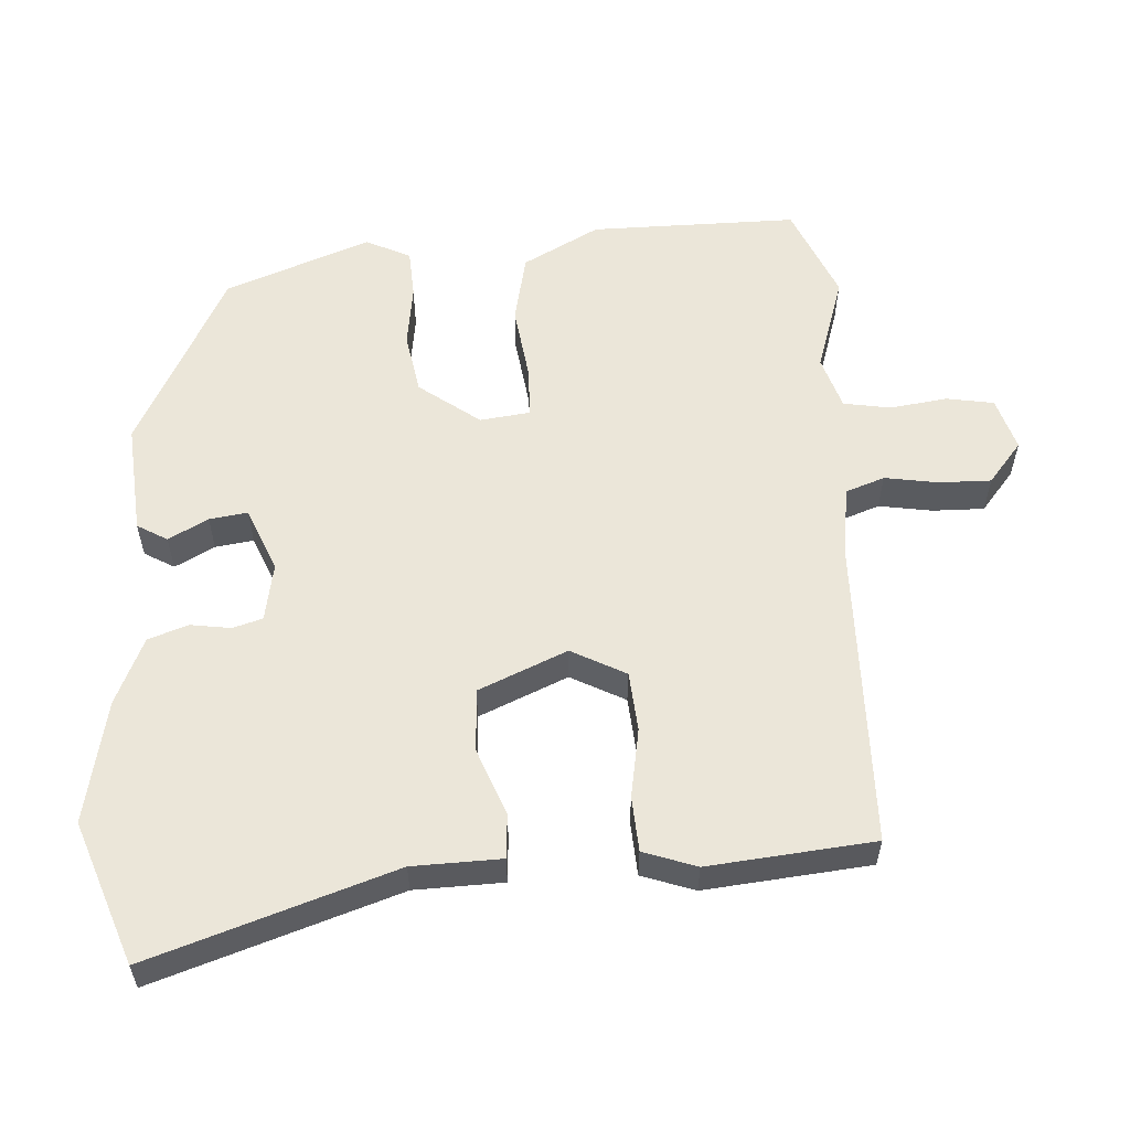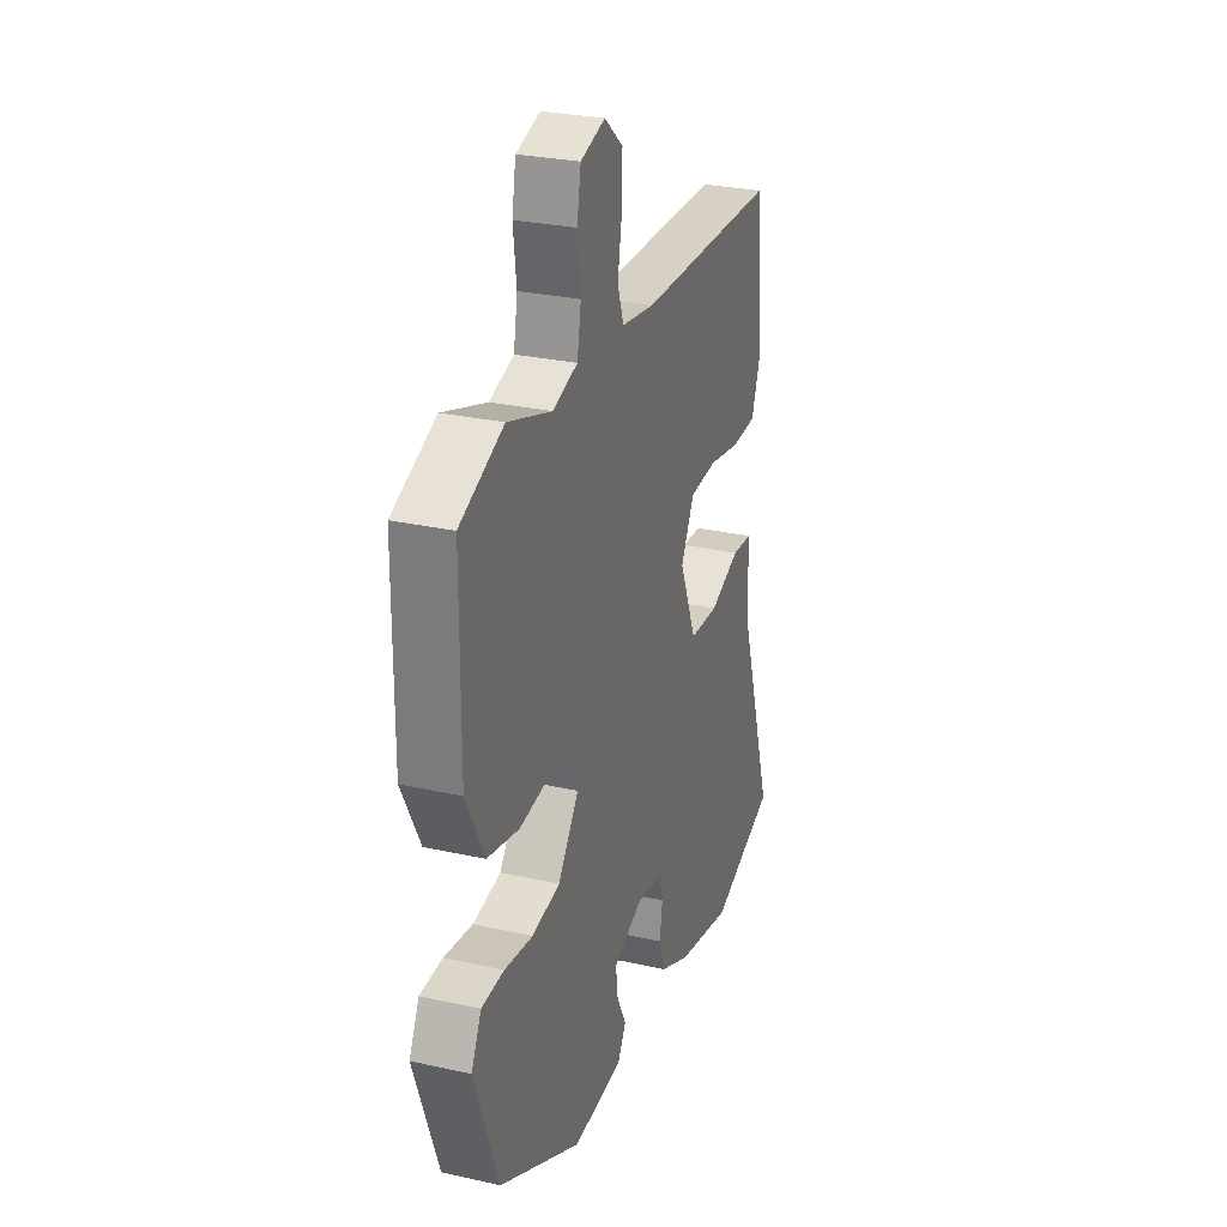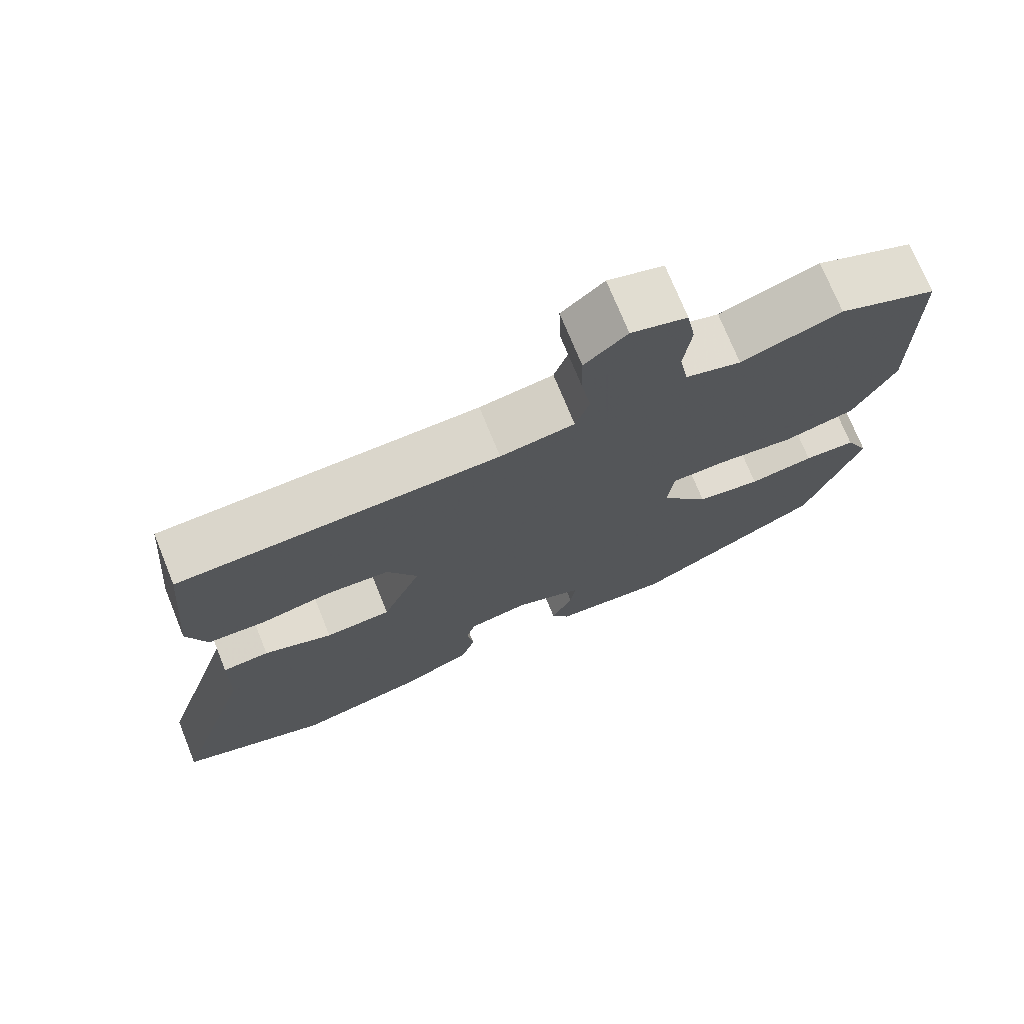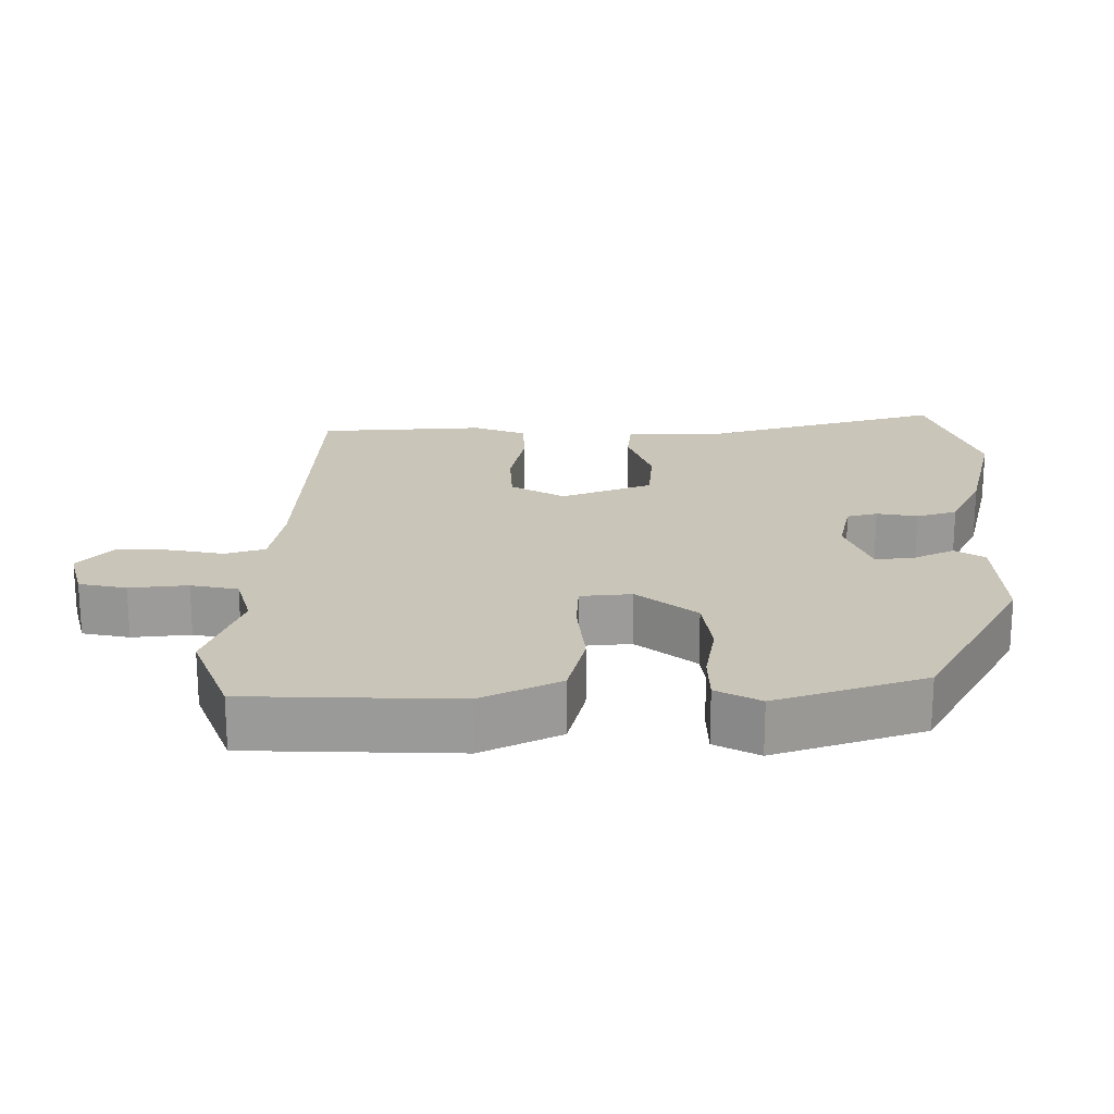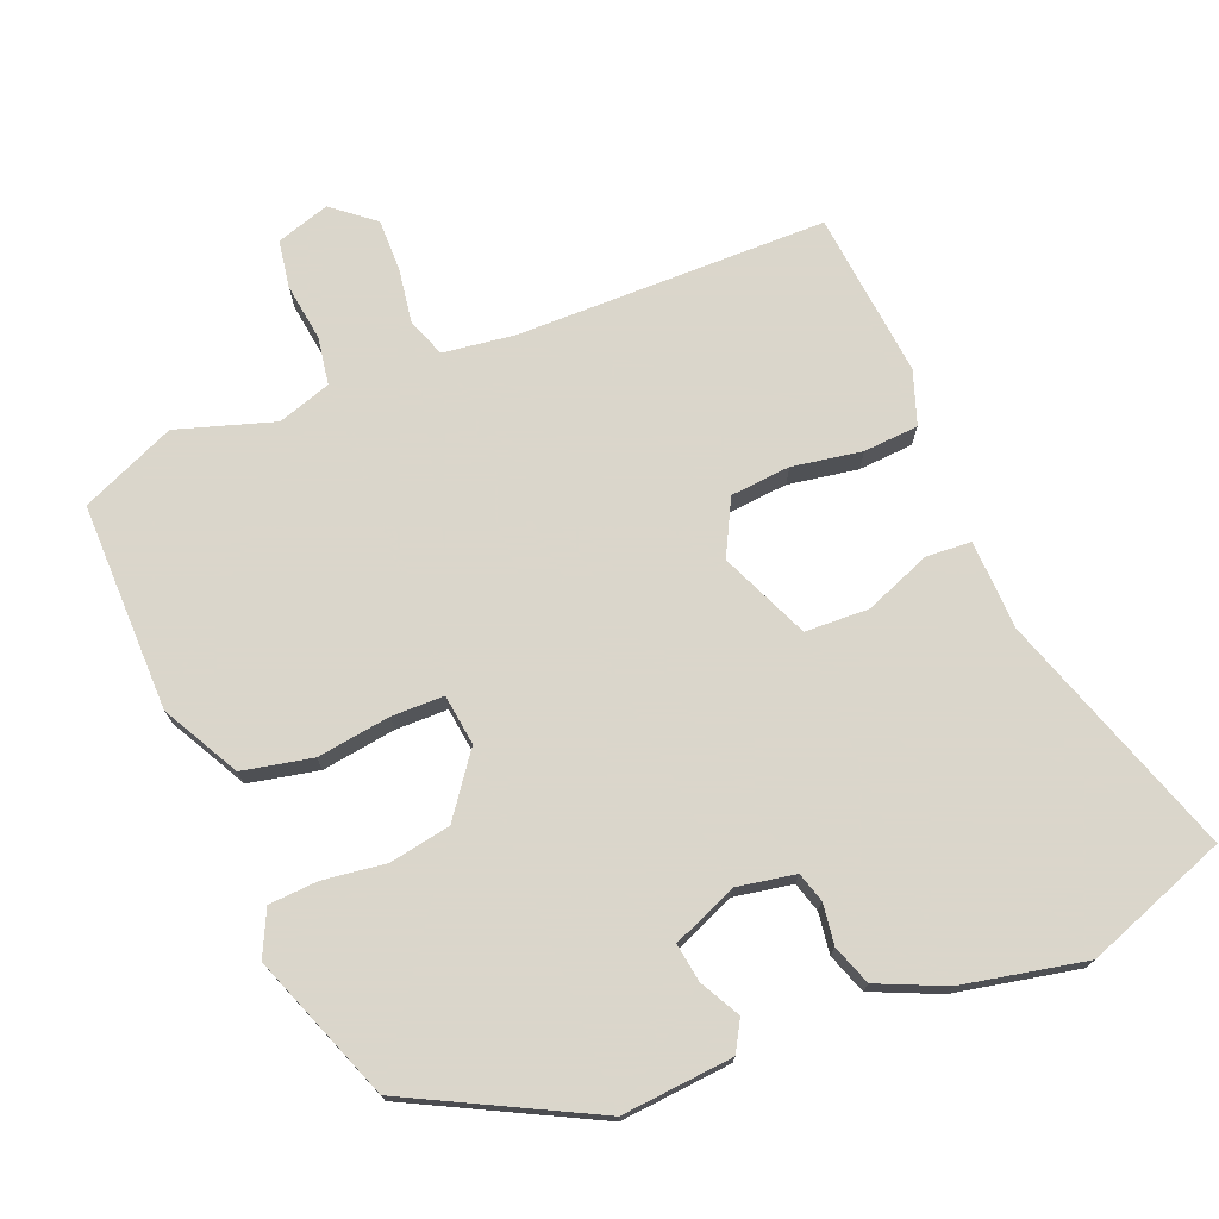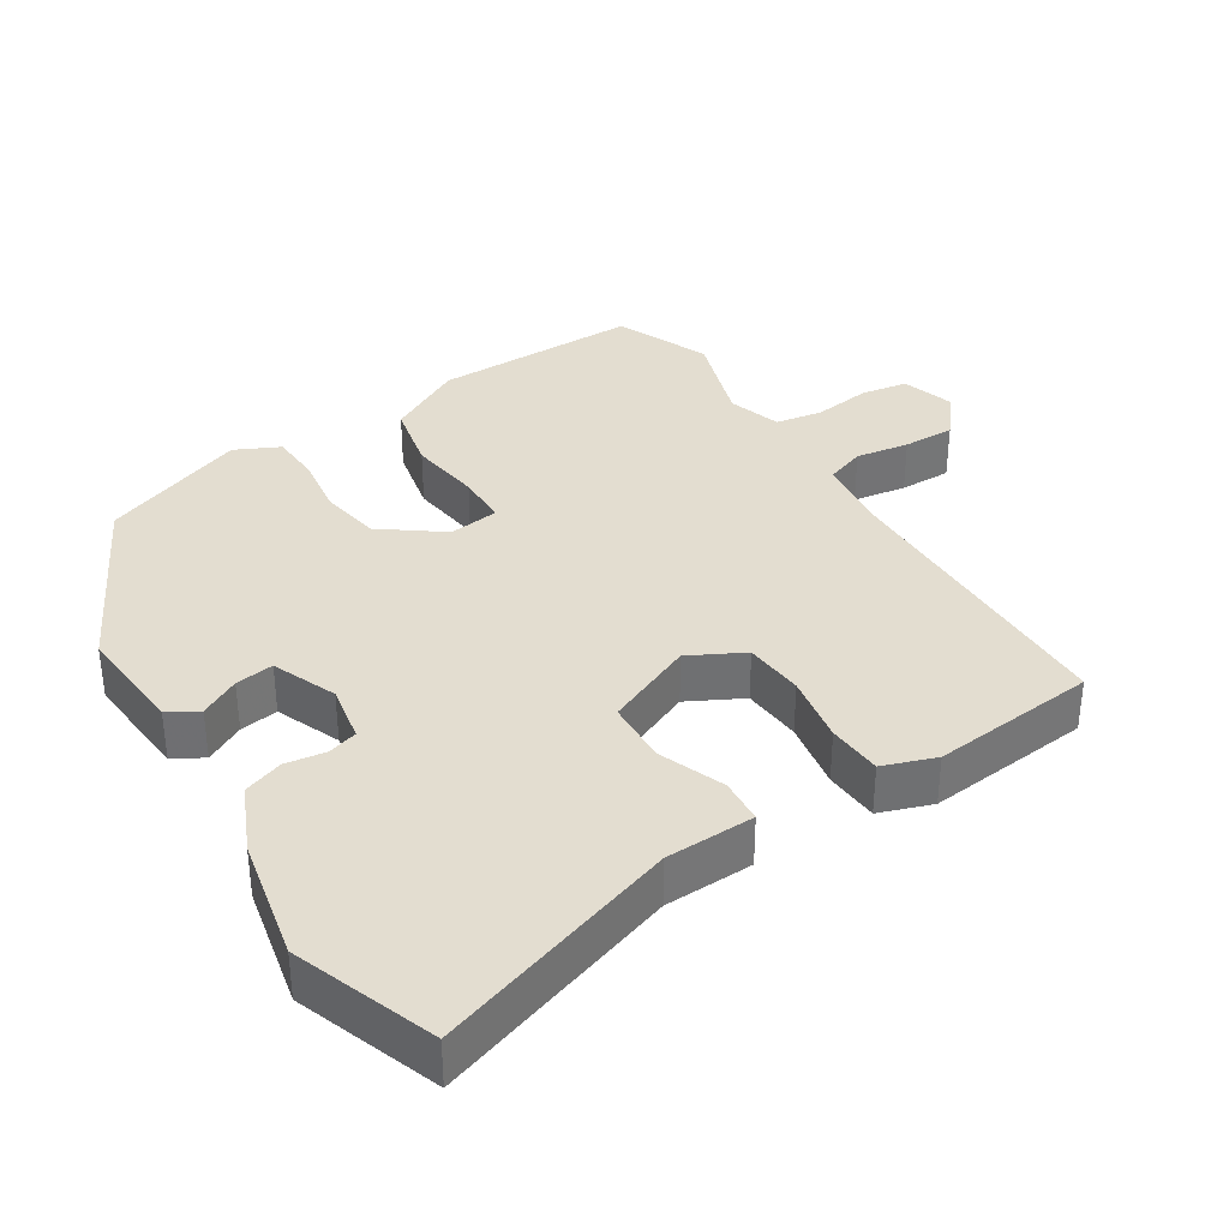
<metadata>
{"format":"obj","ext":"obj","renderer":"f3d","projection":"perspective","resolution":1024,"background":"white","views":[{"elev":57.4,"azim":-94.1,"up":"+Y"},{"elev":28.0,"azim":108.7,"up":"+Z"},{"elev":73.0,"azim":-22.0,"up":"+Z"},{"elev":20.6,"azim":91.1,"up":"+Y"},{"elev":73.7,"azim":157.0,"up":"+Y"},{"elev":35.5,"azim":-123.0,"up":"+Y"}]}
</metadata>
<code>
v 0.464 0.07 -0.351
v 0.212 0.07 -0.485
v 0.056 0.07 -0.474
v 0.031 0.07 -0.432
v 0.06 0.07 -0.376
v 0.067 0.07 -0.322
v -0.024 0.07 -0.286
v -0.105 0.07 -0.302
v -0.117 0.07 -0.344
v -0.108 0.07 -0.401
v -0.127 0.07 -0.457
v -0.22 0.07 -0.5
v -0.392 0.07 -0.538
v -0.592 0.07 -0.468
v -0.483 0.07 -0.124
v -0.481 0.07 0.001
v -0.418 0.07 0.006
v -0.325 0.07 -0.029
v -0.236 0.07 -0.024
v -0.184 0.07 0.101
v -0.225 0.07 0.177
v -0.309 0.07 0.183
v -0.406 0.07 0.165
v -0.483 0.07 0.169
v -0.51 0.07 0.243
v -0.49 0.07 0.476
v -0.057 0.07 0.487
v 0.043 0.07 0.502
v 0.062 0.07 0.557
v 0.049 0.07 0.632
v 0.047 0.07 0.705
v 0.104 0.07 0.753
v 0.179 0.07 0.731
v 0.191 0.07 0.665
v 0.181 0.07 0.584
v 0.193 0.07 0.518
v 0.268 0.07 0.495
v 0.403 0.07 0.54
v 0.536 0.07 0.485
v 0.538 0.07 0.194
v 0.482 0.07 0.086
v 0.385 0.07 0.064
v 0.282 0.07 0.077
v 0.209 0.07 0.075
v 0.201 0.07 0.004
v 0.265 0.07 -0.08
v 0.351 0.07 -0.094
v 0.438 0.07 -0.081
v 0.507 0.07 -0.084
v 0.538 0.07 -0.146
v 0.464 0 -0.351
v 0.212 0 -0.485
v 0.056 0 -0.474
v 0.031 0 -0.432
v 0.06 0 -0.376
v 0.067 0 -0.322
v -0.024 0 -0.286
v -0.105 0 -0.302
v -0.117 0 -0.344
v -0.108 0 -0.401
v -0.127 0 -0.457
v -0.22 0 -0.5
v -0.392 0 -0.538
v -0.592 0 -0.468
v -0.483 0 -0.124
v -0.481 0 0.001
v -0.418 0 0.006
v -0.325 0 -0.029
v -0.236 0 -0.024
v -0.184 0 0.101
v -0.225 0 0.177
v -0.309 0 0.183
v -0.406 0 0.165
v -0.483 0 0.169
v -0.51 0 0.243
v -0.49 0 0.476
v -0.057 0 0.487
v 0.043 0 0.502
v 0.062 0 0.557
v 0.049 0 0.632
v 0.047 0 0.705
v 0.104 0 0.753
v 0.179 0 0.731
v 0.191 0 0.665
v 0.181 0 0.584
v 0.193 0 0.518
v 0.268 0 0.495
v 0.403 0 0.54
v 0.536 0 0.485
v 0.538 0 0.194
v 0.482 0 0.086
v 0.385 0 0.064
v 0.282 0 0.077
v 0.209 0 0.075
v 0.201 0 0.004
v 0.265 0 -0.08
v 0.351 0 -0.094
v 0.438 0 -0.081
v 0.507 0 -0.084
v 0.538 0 -0.146
f 47 48 49 50
f 46 47 50 1
f 45 46 1 2
f 40 41 42 43
f 40 43 44
f 37 38 39 40
f 36 37 40 44
f 35 36 44 45
f 33 34 35
f 32 33 35
f 29 30 31 32
f 29 32 35 45
f 24 25 26 27
f 22 23 24 27
f 21 22 27 28
f 20 21 28
f 19 20 28
f 15 16 17 18
f 15 18 19
f 14 15 19
f 13 14 19
f 12 13 19 28
f 9 10 11 12
f 8 9 12 28
f 2 3 4 5
f 2 5 6
f 45 2 6
f 29 45 6 7
f 7 8 28 29
f 100 99 98 97
f 51 100 97 96
f 52 51 96 95
f 93 92 91 90
f 94 93 90
f 90 89 88 87
f 94 90 87 86
f 95 94 86 85
f 85 84 83
f 85 83 82
f 82 81 80 79
f 95 85 82 79
f 77 76 75 74
f 77 74 73 72
f 78 77 72 71
f 78 71 70
f 78 70 69
f 68 67 66 65
f 69 68 65
f 69 65 64
f 69 64 63
f 78 69 63 62
f 62 61 60 59
f 78 62 59 58
f 55 54 53 52
f 56 55 52
f 56 52 95
f 57 56 95 79
f 79 78 58 57
f 1 51 52 2
f 2 52 53 3
f 3 53 54 4
f 4 54 55 5
f 5 55 56 6
f 6 56 57 7
f 7 57 58 8
f 8 58 59 9
f 9 59 60 10
f 10 60 61 11
f 11 61 62 12
f 12 62 63 13
f 13 63 64 14
f 14 64 65 15
f 15 65 66 16
f 16 66 67 17
f 17 67 68 18
f 18 68 69 19
f 19 69 70 20
f 20 70 71 21
f 21 71 72 22
f 22 72 73 23
f 23 73 74 24
f 24 74 75 25
f 25 75 76 26
f 26 76 77 27
f 27 77 78 28
f 28 78 79 29
f 29 79 80 30
f 30 80 81 31
f 31 81 82 32
f 32 82 83 33
f 33 83 84 34
f 34 84 85 35
f 35 85 86 36
f 36 86 87 37
f 37 87 88 38
f 38 88 89 39
f 39 89 90 40
f 40 90 91 41
f 41 91 92 42
f 42 92 93 43
f 43 93 94 44
f 44 94 95 45
f 45 95 96 46
f 46 96 97 47
f 47 97 98 48
f 48 98 99 49
f 49 99 100 50
f 50 100 51 1

</code>
